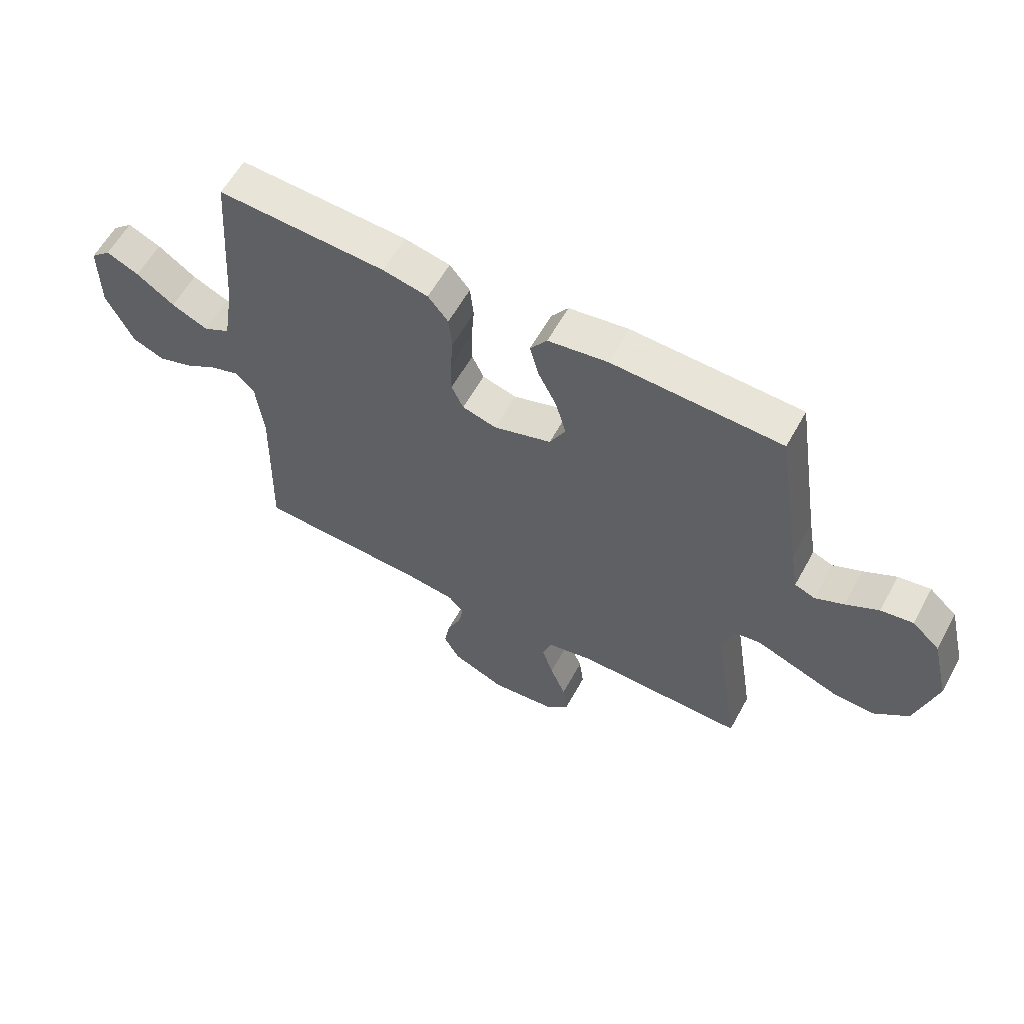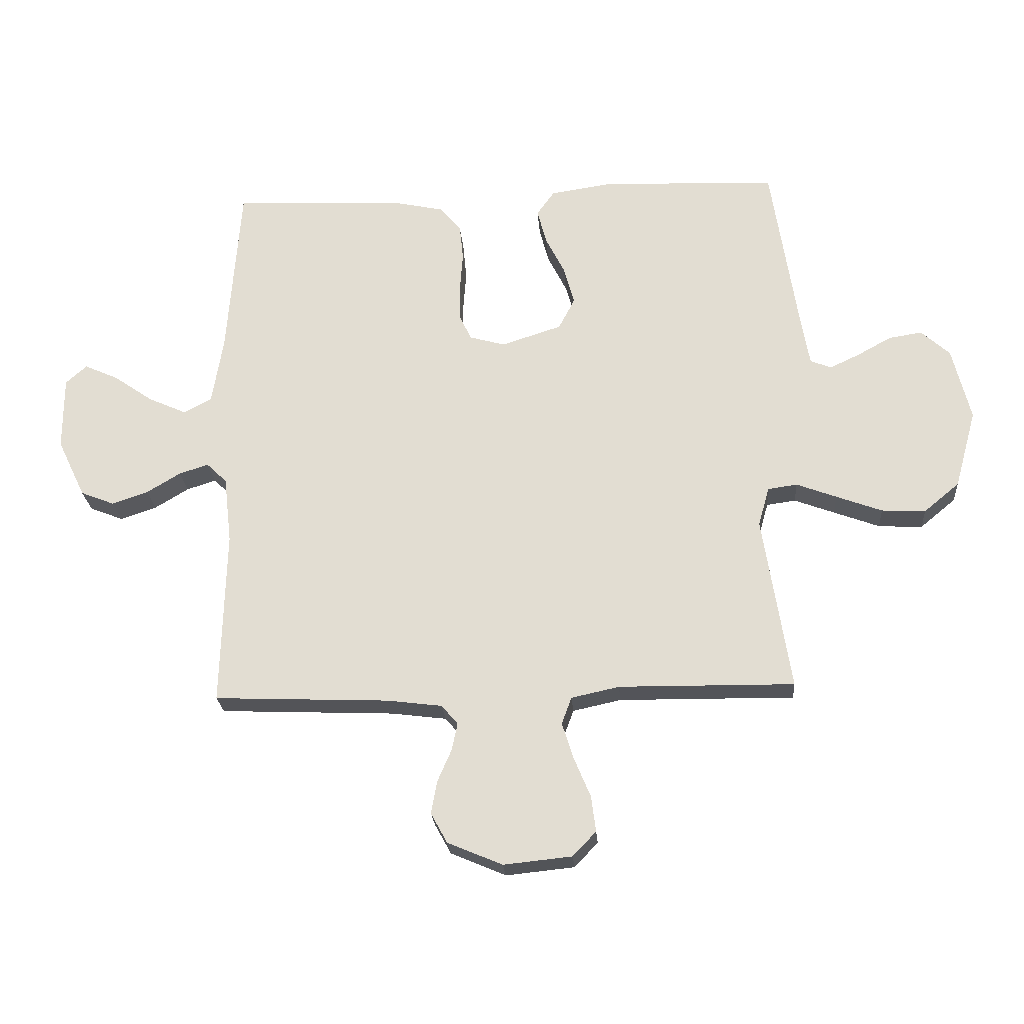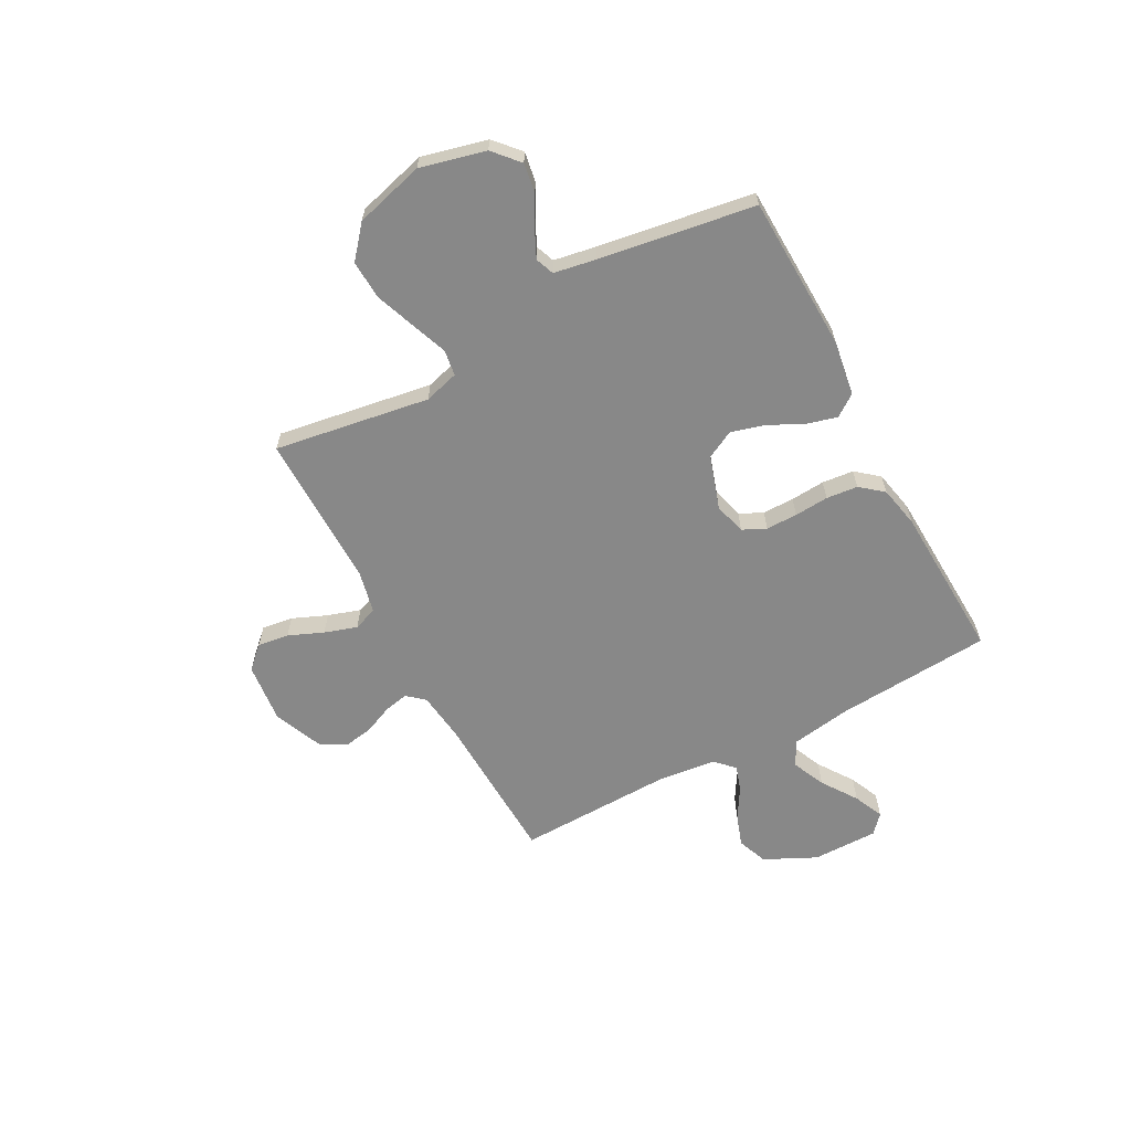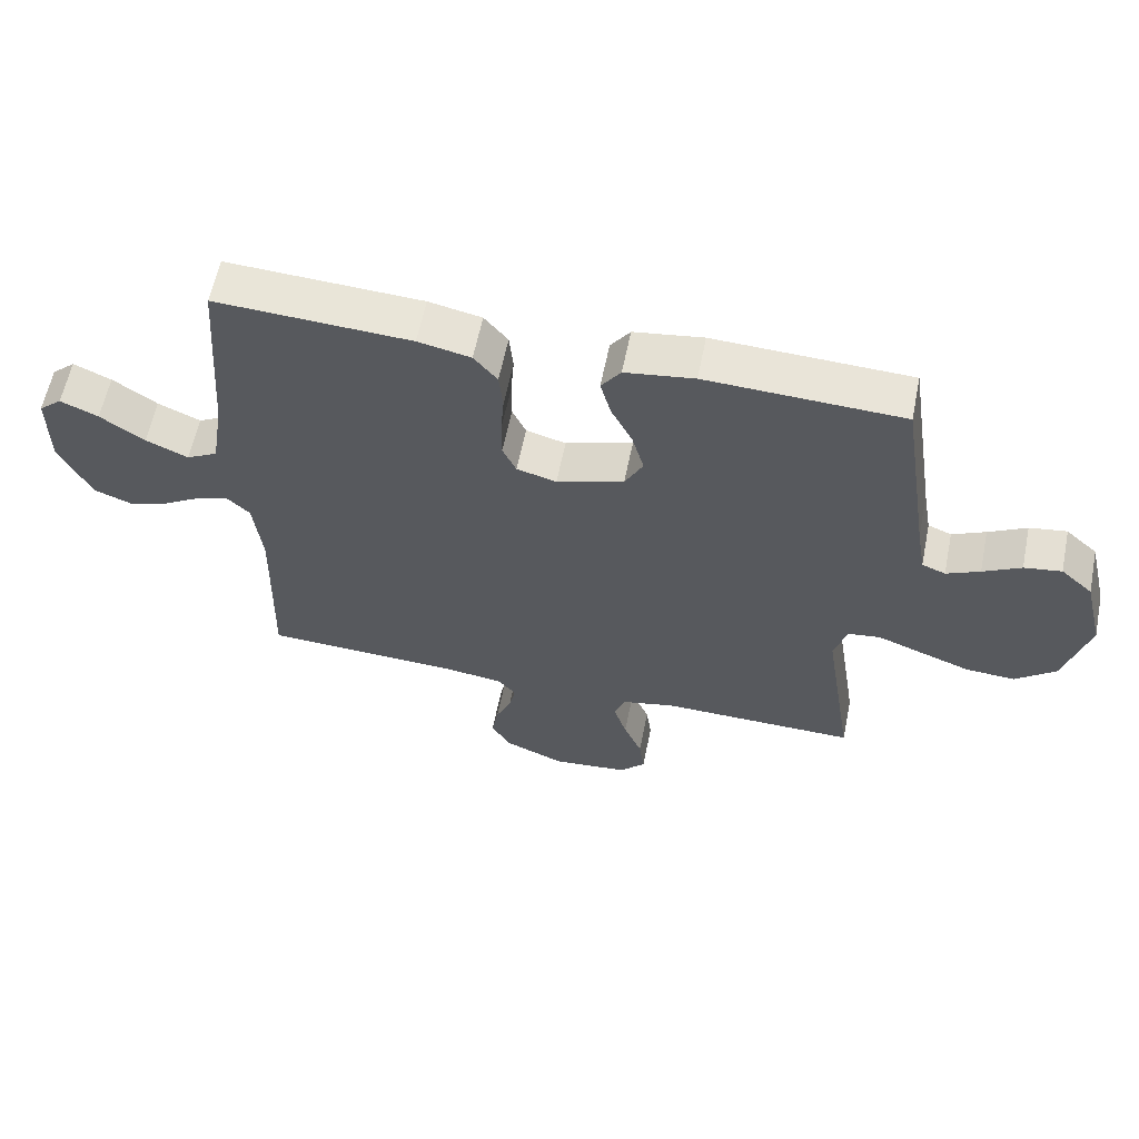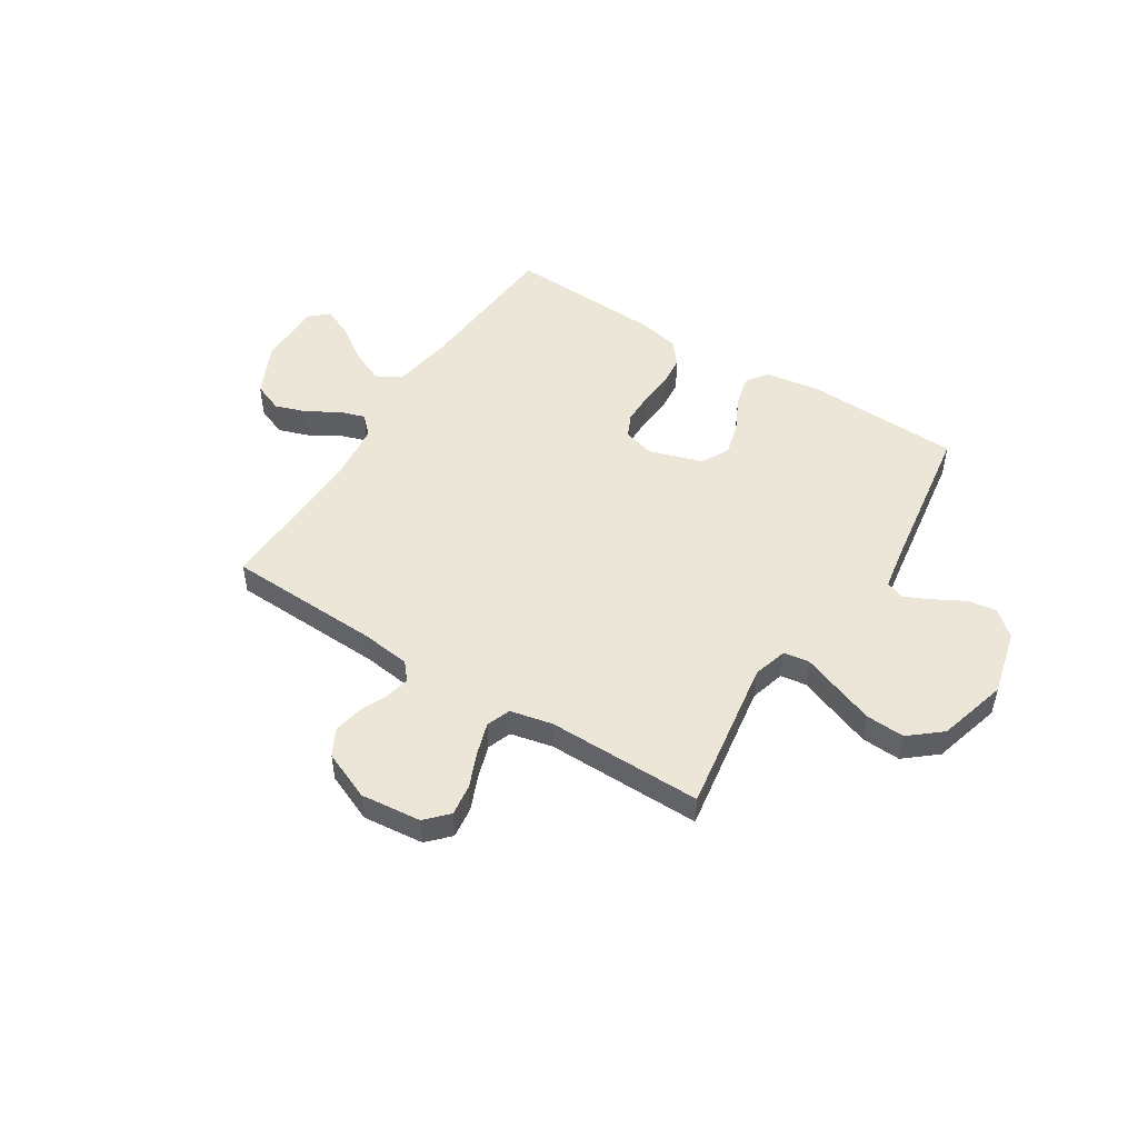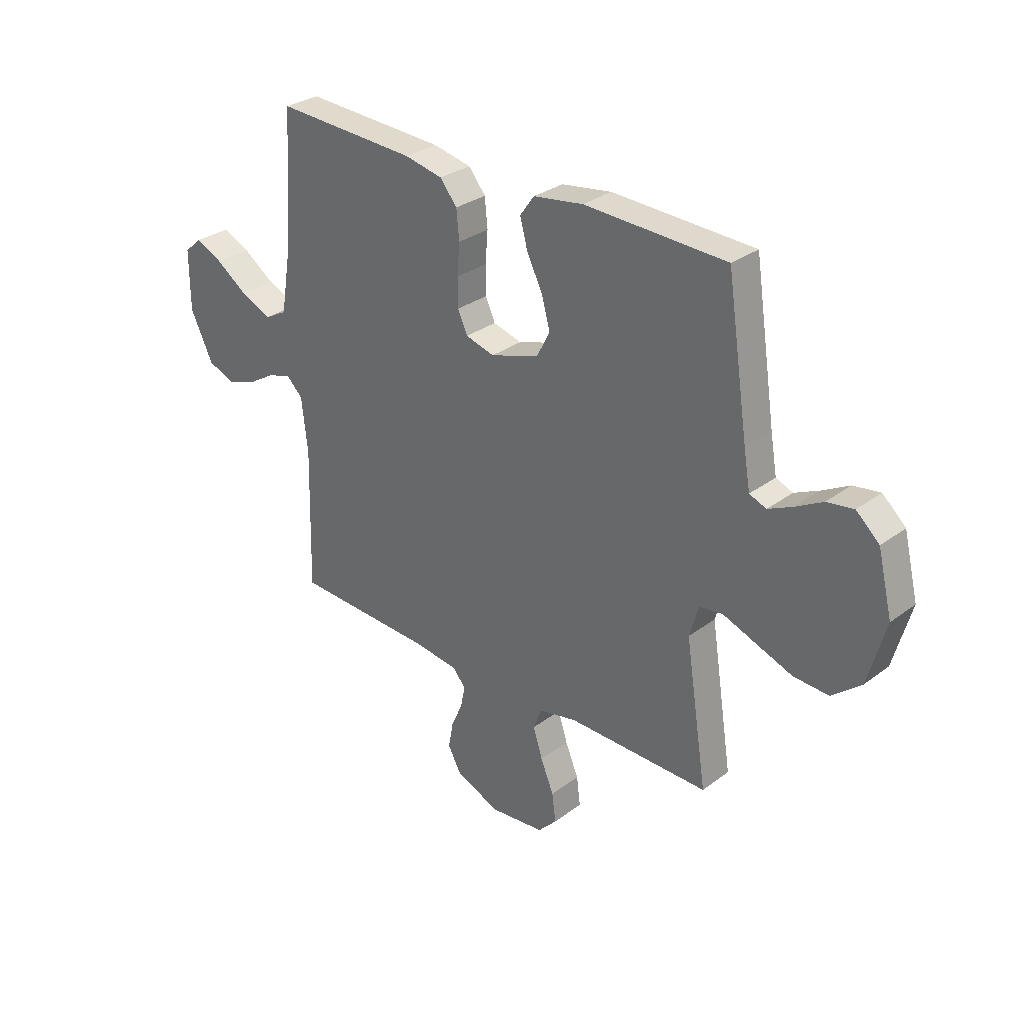
<metadata>
{"format":"obj","ext":"obj","renderer":"f3d","projection":"perspective","resolution":1024,"background":"white","views":[{"elev":59.7,"azim":-151.3,"up":"+Z"},{"elev":-23.7,"azim":-175.8,"up":"+Z"},{"elev":-62.7,"azim":-61.9,"up":"+Y"},{"elev":60.4,"azim":-168.5,"up":"+Z"},{"elev":49.5,"azim":-147.7,"up":"+Y"},{"elev":30.3,"azim":-137.1,"up":"+Z"}]}
</metadata>
<code>
v -0.5 0.07 -0.5
v -0.453 0.07 -0.2
v -0.472 0.07 -0.133
v -0.522 0.07 -0.126
v -0.591 0.07 -0.152
v -0.669 0.07 -0.181
v -0.744 0.07 -0.185
v -0.805 0.07 -0.134
v -0.842 0.07 0
v -0.811 0.07 0.126
v -0.762 0.07 0.17
v -0.705 0.07 0.161
v -0.647 0.07 0.129
v -0.596 0.07 0.105
v -0.56 0.07 0.119
v -0.546 0.07 0.2
v -0.5 0.07 0.5
v -0.2 0.07 0.511
v -0.094 0.07 0.495
v -0.064 0.07 0.453
v -0.08 0.07 0.393
v -0.113 0.07 0.327
v -0.131 0.07 0.262
v -0.103 0.07 0.208
v 0 0.07 0.175
v 0.061 0.07 0.192
v 0.082 0.07 0.237
v 0.082 0.07 0.298
v 0.077 0.07 0.364
v 0.083 0.07 0.425
v 0.119 0.07 0.469
v 0.2 0.07 0.486
v 0.5 0.07 0.5
v 0.522 0.07 0.2
v 0.541 0.07 0.083
v 0.589 0.07 0.057
v 0.654 0.07 0.086
v 0.722 0.07 0.133
v 0.78 0.07 0.159
v 0.816 0.07 0.127
v 0.816 0.07 0
v 0.768 0.07 -0.1
v 0.71 0.07 -0.123
v 0.648 0.07 -0.102
v 0.59 0.07 -0.067
v 0.54 0.07 -0.051
v 0.505 0.07 -0.085
v 0.492 0.07 -0.2
v 0.5 0.07 -0.5
v 0.2 0.07 -0.512
v 0.106 0.07 -0.524
v 0.078 0.07 -0.557
v 0.088 0.07 -0.604
v 0.112 0.07 -0.659
v 0.122 0.07 -0.715
v 0.094 0.07 -0.766
v 0 0.07 -0.806
v -0.117 0.07 -0.794
v -0.157 0.07 -0.752
v -0.149 0.07 -0.691
v -0.121 0.07 -0.624
v -0.101 0.07 -0.561
v -0.118 0.07 -0.515
v -0.2 0.07 -0.497
v -0.5 0 -0.5
v -0.453 0 -0.2
v -0.472 0 -0.133
v -0.522 0 -0.126
v -0.591 0 -0.152
v -0.669 0 -0.181
v -0.744 0 -0.185
v -0.805 0 -0.134
v -0.842 0 0
v -0.811 0 0.126
v -0.762 0 0.17
v -0.705 0 0.161
v -0.647 0 0.129
v -0.596 0 0.105
v -0.56 0 0.119
v -0.546 0 0.2
v -0.5 0 0.5
v -0.2 0 0.511
v -0.094 0 0.495
v -0.064 0 0.453
v -0.08 0 0.393
v -0.113 0 0.327
v -0.131 0 0.262
v -0.103 0 0.208
v 0 0 0.175
v 0.061 0 0.192
v 0.082 0 0.237
v 0.082 0 0.298
v 0.077 0 0.364
v 0.083 0 0.425
v 0.119 0 0.469
v 0.2 0 0.486
v 0.5 0 0.5
v 0.522 0 0.2
v 0.541 0 0.083
v 0.589 0 0.057
v 0.654 0 0.086
v 0.722 0 0.133
v 0.78 0 0.159
v 0.816 0 0.127
v 0.816 0 0
v 0.768 0 -0.1
v 0.71 0 -0.123
v 0.648 0 -0.102
v 0.59 0 -0.067
v 0.54 0 -0.051
v 0.505 0 -0.085
v 0.492 0 -0.2
v 0.5 0 -0.5
v 0.2 0 -0.512
v 0.106 0 -0.524
v 0.078 0 -0.557
v 0.088 0 -0.604
v 0.112 0 -0.659
v 0.122 0 -0.715
v 0.094 0 -0.766
v 0 0 -0.806
v -0.117 0 -0.794
v -0.157 0 -0.752
v -0.149 0 -0.691
v -0.121 0 -0.624
v -0.101 0 -0.561
v -0.118 0 -0.515
v -0.2 0 -0.497
f 58 59 60 61
f 58 61 62
f 57 58 62
f 56 57 62 63
f 53 54 55 56
f 52 53 56 63
f 48 49 50
f 47 48 50 51
f 42 43 44 45
f 42 45 46
f 41 42 46
f 40 41 46
f 37 38 39 40
f 36 37 40 46
f 35 36 46 47
f 31 32 33 34
f 28 29 30 31
f 27 28 31 34
f 26 27 34 35
f 19 20 21 22
f 19 22 23
f 16 17 18 19
f 15 16 19 23
f 14 15 23 24
f 10 11 12 13
f 10 13 14
f 9 10 14
f 4 5 6 7
f 4 7 8 9
f 64 1 2
f 64 2 3
f 51 52 63 64
f 51 64 3
f 47 51 3
f 25 26 35 47
f 14 24 25 47
f 9 14 47
f 3 4 9 47
f 125 124 123 122
f 126 125 122
f 126 122 121
f 127 126 121 120
f 120 119 118 117
f 127 120 117 116
f 114 113 112
f 115 114 112 111
f 109 108 107 106
f 110 109 106
f 110 106 105
f 110 105 104
f 104 103 102 101
f 110 104 101 100
f 111 110 100 99
f 98 97 96 95
f 95 94 93 92
f 98 95 92 91
f 99 98 91 90
f 86 85 84 83
f 87 86 83
f 83 82 81 80
f 87 83 80 79
f 88 87 79 78
f 77 76 75 74
f 78 77 74
f 78 74 73
f 71 70 69 68
f 73 72 71 68
f 66 65 128
f 67 66 128
f 128 127 116 115
f 67 128 115
f 67 115 111
f 111 99 90 89
f 111 89 88 78
f 111 78 73
f 111 73 68 67
f 1 65 66 2
f 2 66 67 3
f 3 67 68 4
f 4 68 69 5
f 5 69 70 6
f 6 70 71 7
f 7 71 72 8
f 8 72 73 9
f 9 73 74 10
f 10 74 75 11
f 11 75 76 12
f 12 76 77 13
f 13 77 78 14
f 14 78 79 15
f 15 79 80 16
f 16 80 81 17
f 17 81 82 18
f 18 82 83 19
f 19 83 84 20
f 20 84 85 21
f 21 85 86 22
f 22 86 87 23
f 23 87 88 24
f 24 88 89 25
f 25 89 90 26
f 26 90 91 27
f 27 91 92 28
f 28 92 93 29
f 29 93 94 30
f 30 94 95 31
f 31 95 96 32
f 32 96 97 33
f 33 97 98 34
f 34 98 99 35
f 35 99 100 36
f 36 100 101 37
f 37 101 102 38
f 38 102 103 39
f 39 103 104 40
f 40 104 105 41
f 41 105 106 42
f 42 106 107 43
f 43 107 108 44
f 44 108 109 45
f 45 109 110 46
f 46 110 111 47
f 47 111 112 48
f 48 112 113 49
f 49 113 114 50
f 50 114 115 51
f 51 115 116 52
f 52 116 117 53
f 53 117 118 54
f 54 118 119 55
f 55 119 120 56
f 56 120 121 57
f 57 121 122 58
f 58 122 123 59
f 59 123 124 60
f 60 124 125 61
f 61 125 126 62
f 62 126 127 63
f 63 127 128 64
f 64 128 65 1

</code>
